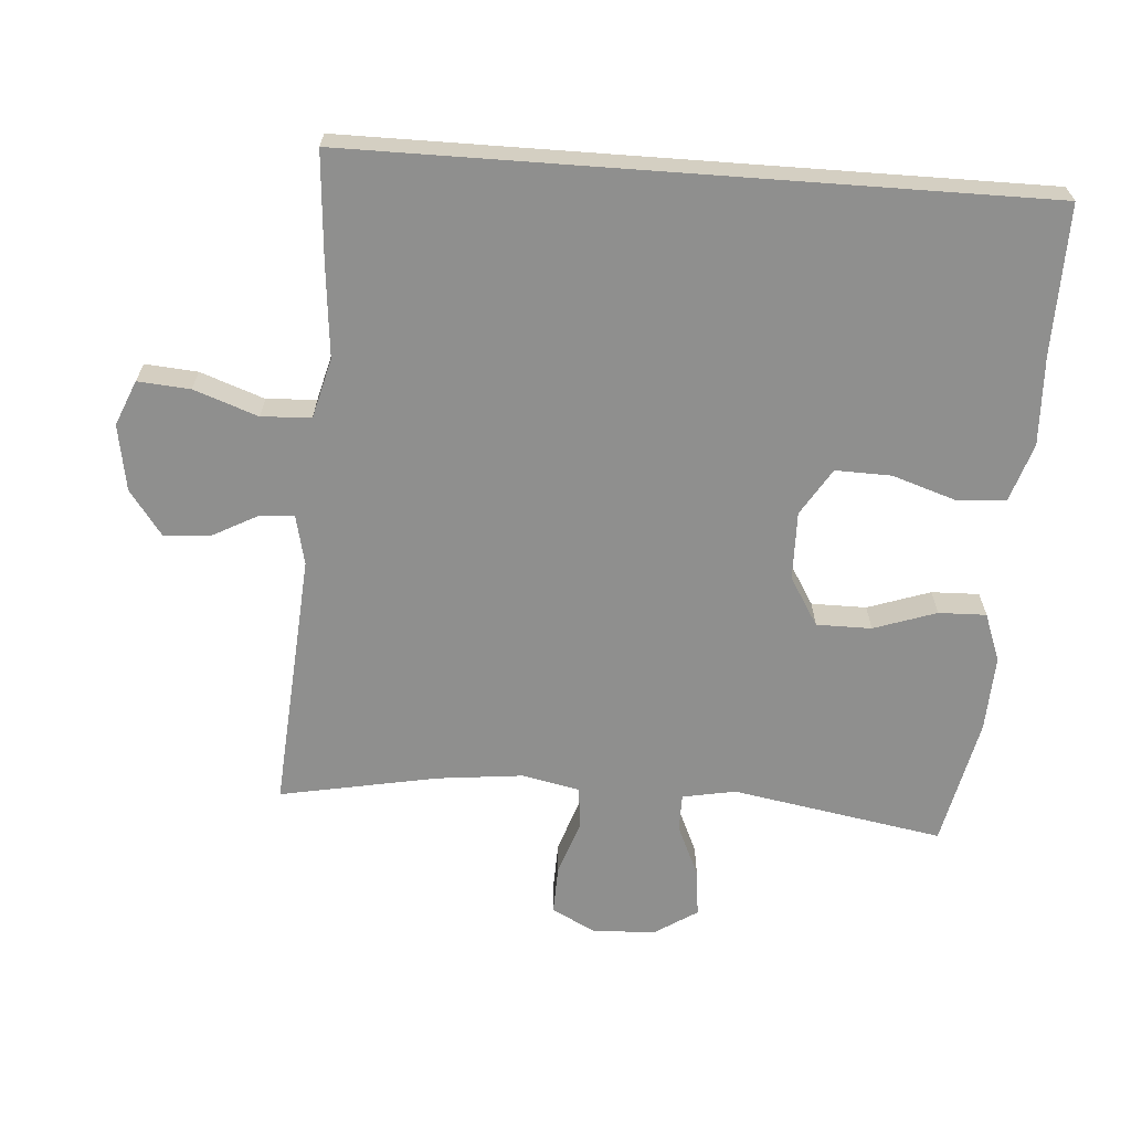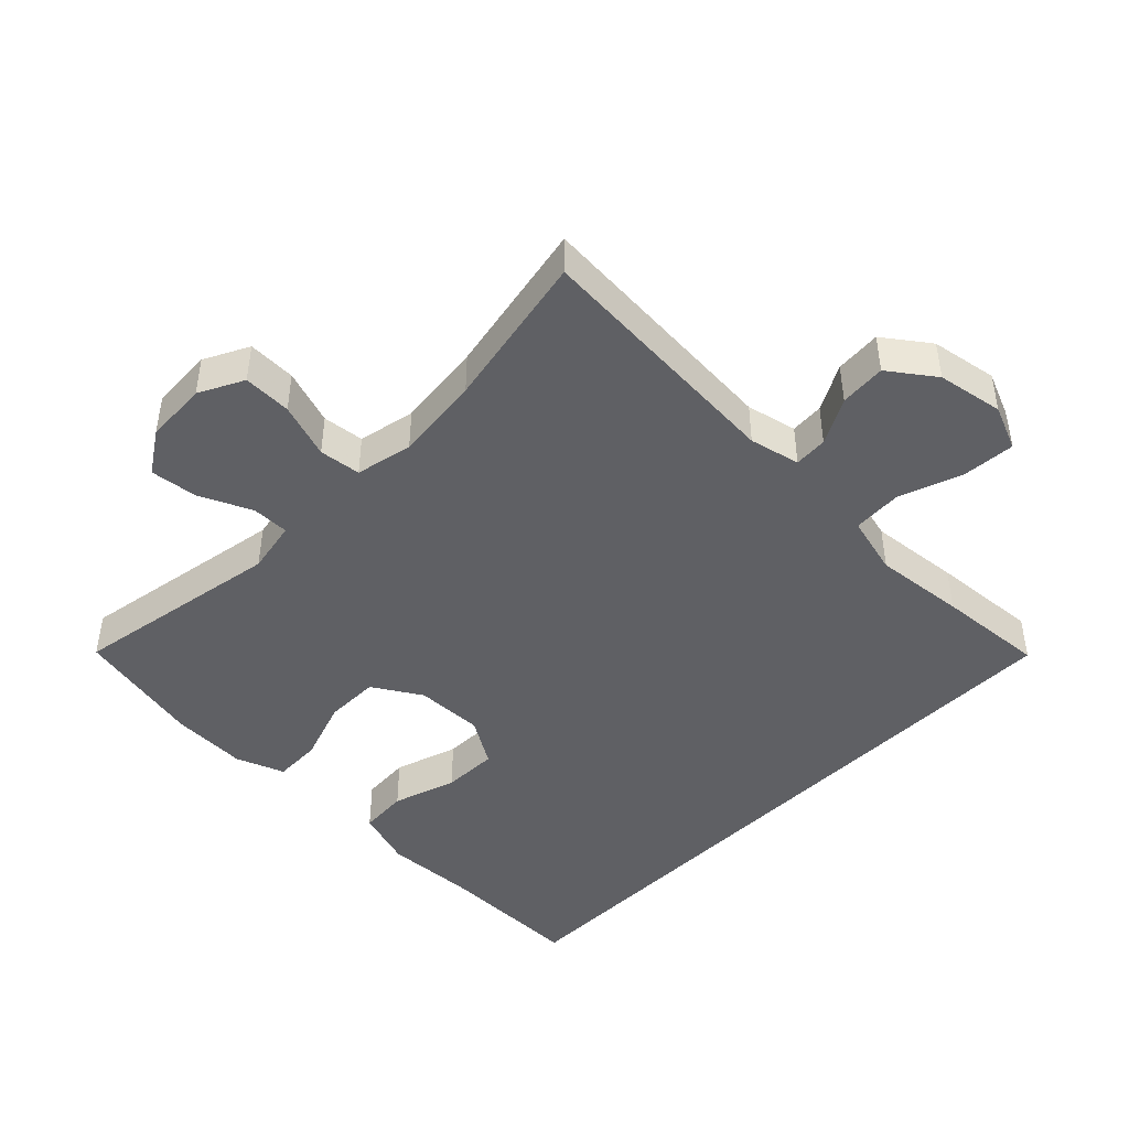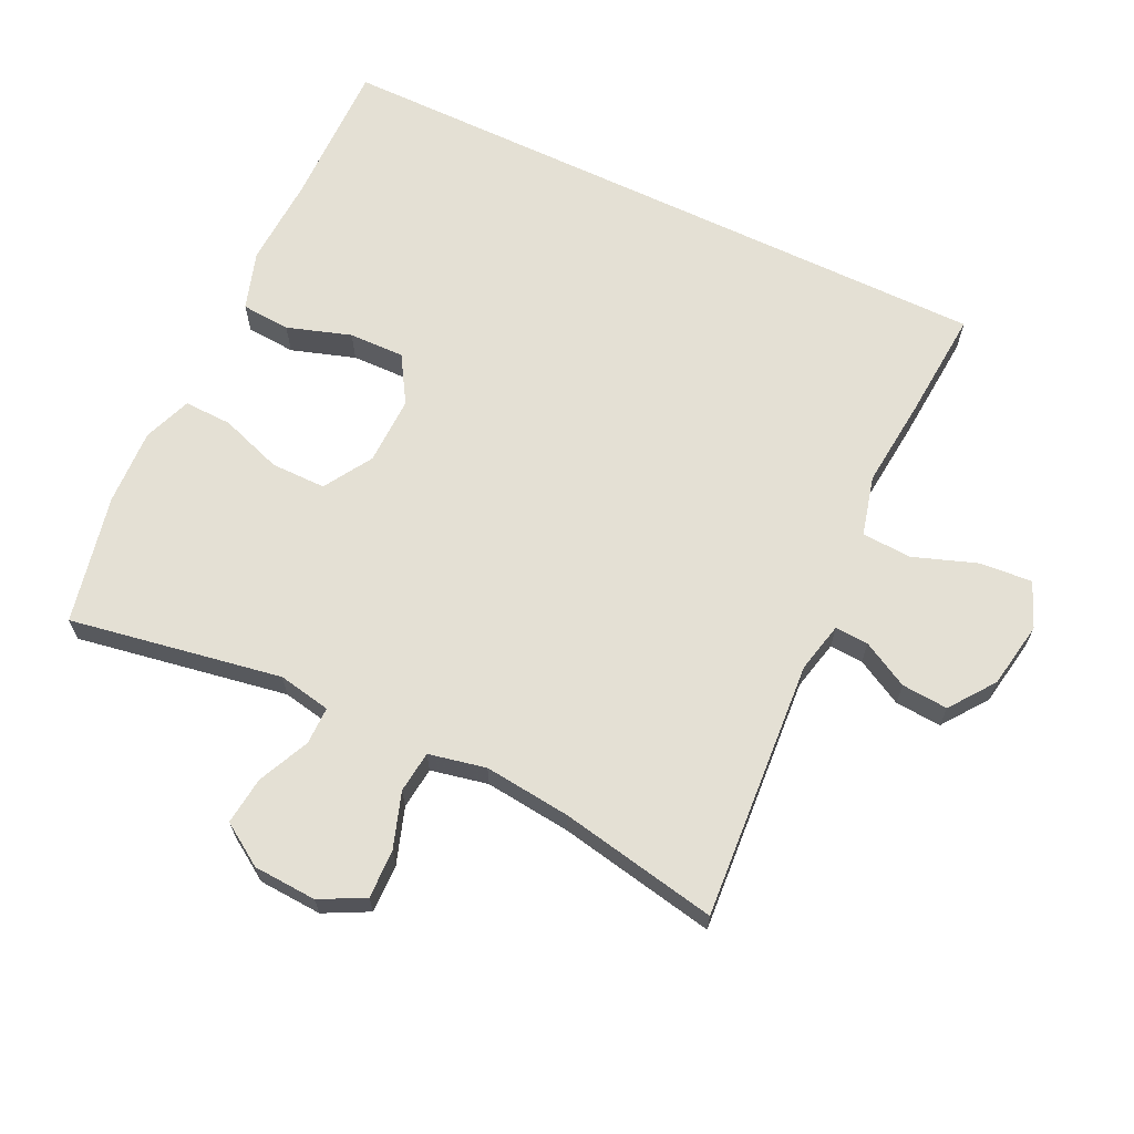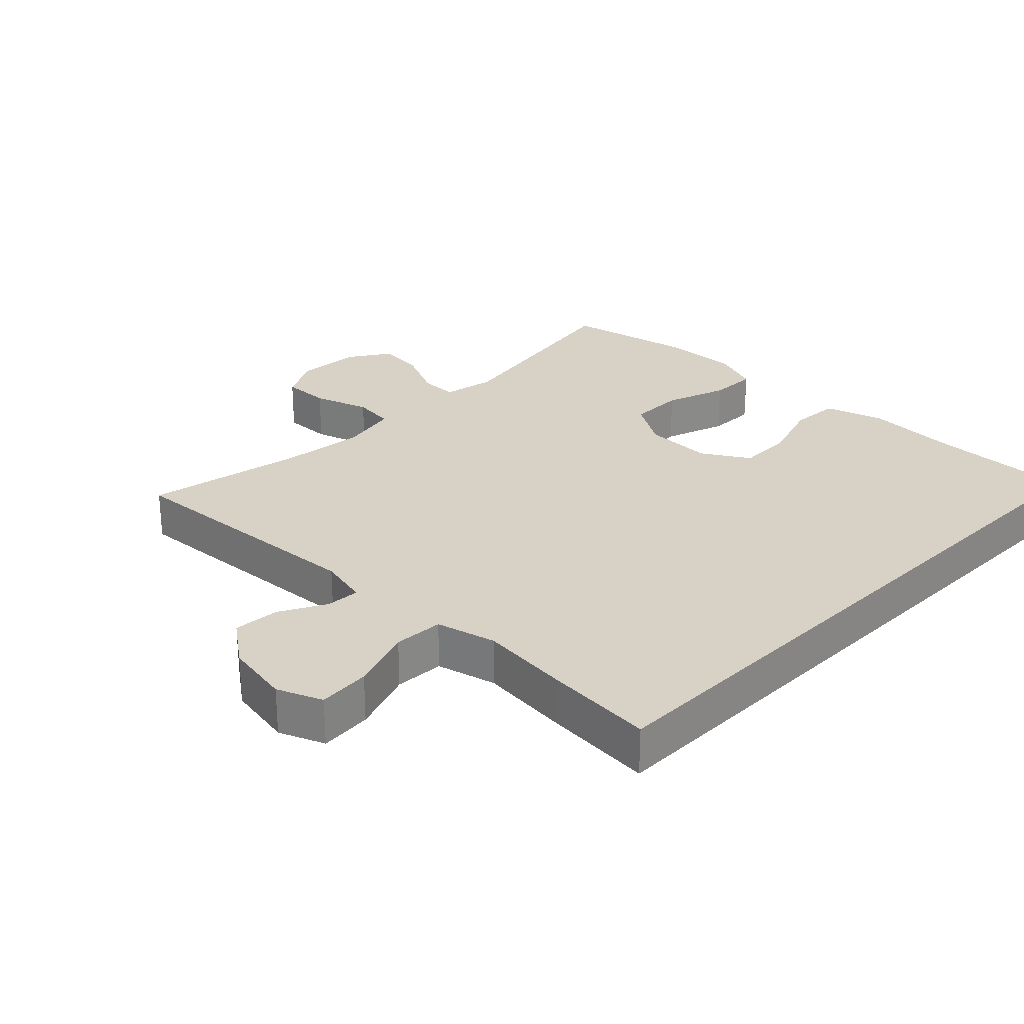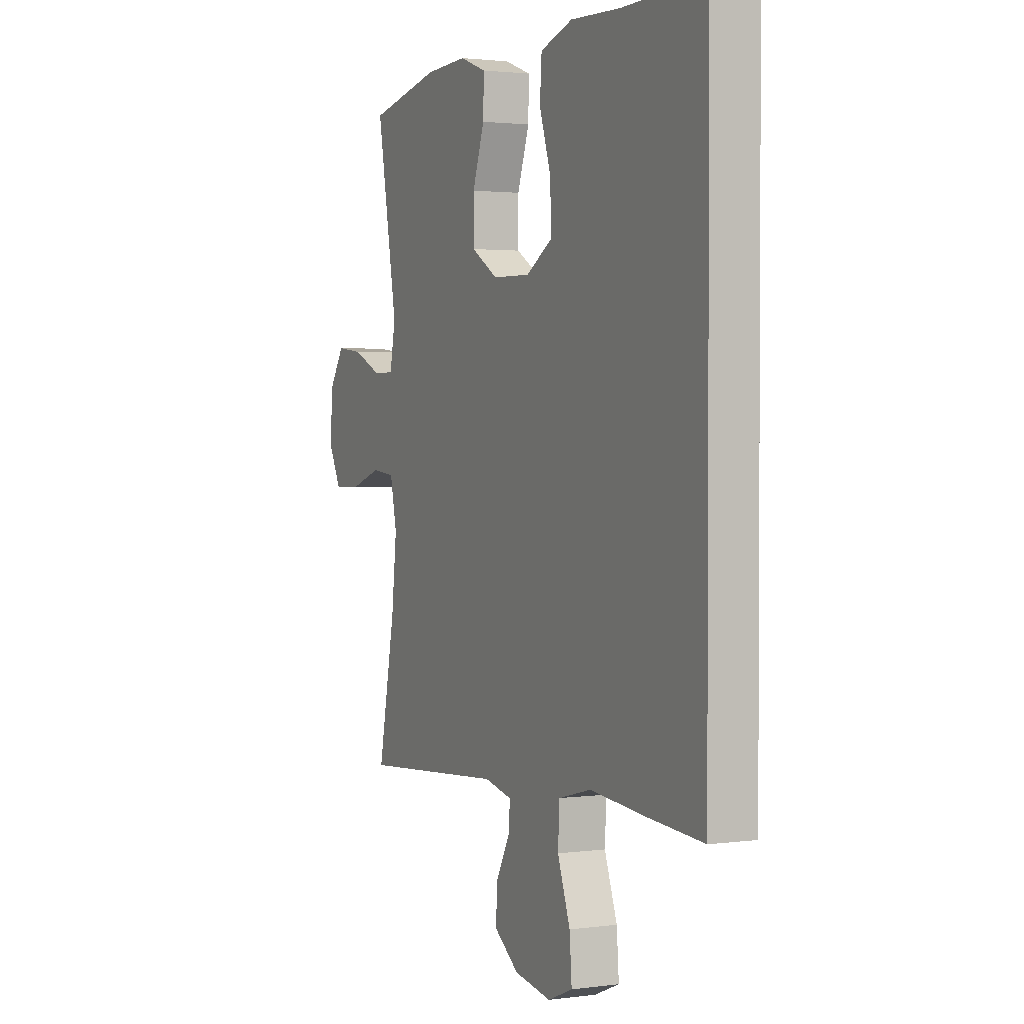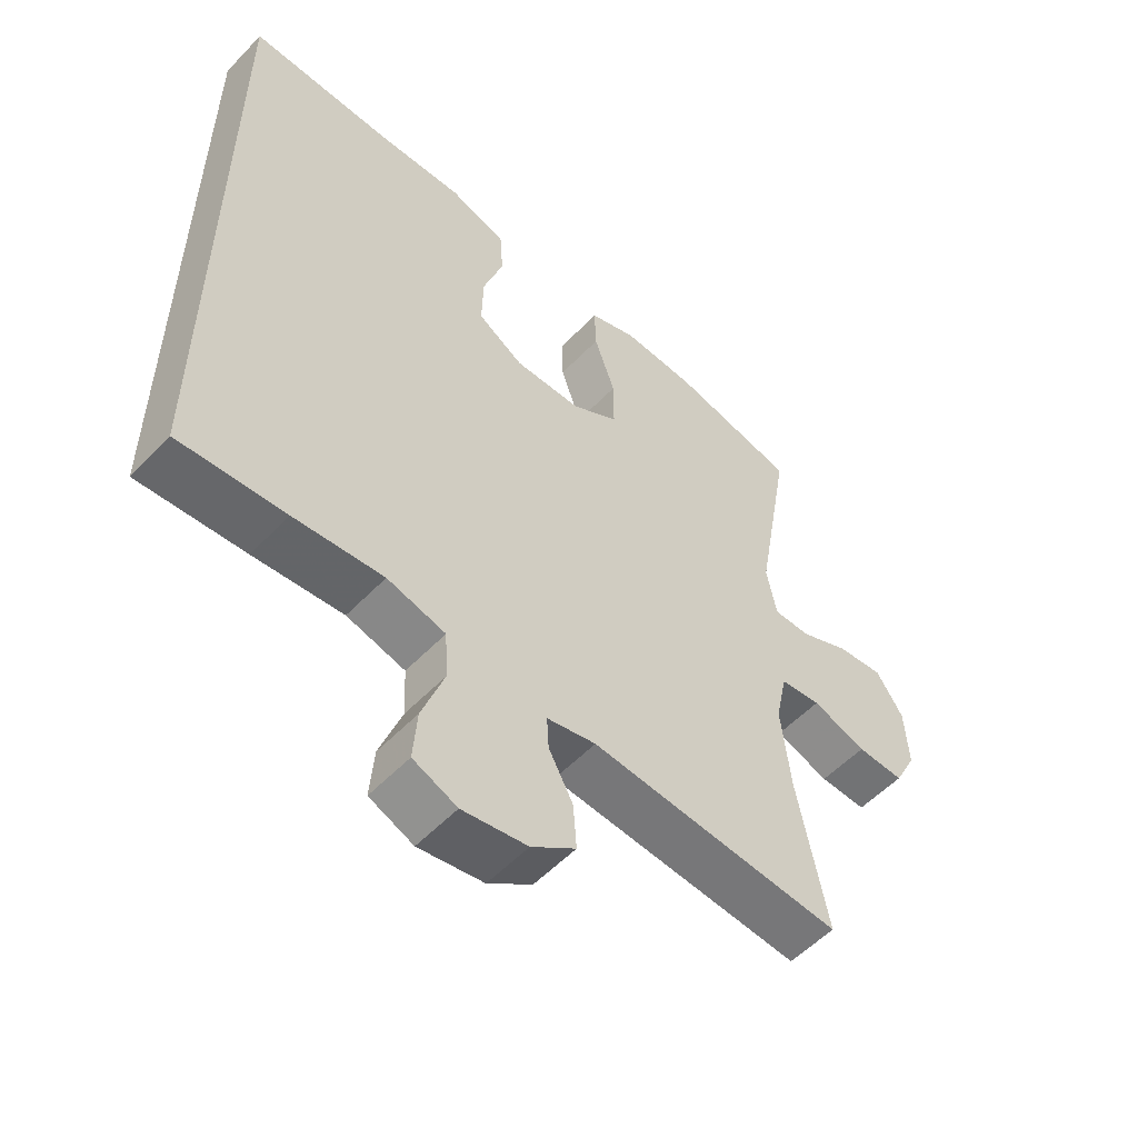
<metadata>
{"format":"obj","ext":"obj","renderer":"f3d","projection":"perspective","resolution":1024,"background":"white","views":[{"elev":-65.1,"azim":-94.2,"up":"+Y"},{"elev":-45.0,"azim":135.6,"up":"+Y"},{"elev":66.1,"azim":115.6,"up":"+Y"},{"elev":27.3,"azim":-135.4,"up":"+Y"},{"elev":1.9,"azim":-115.6,"up":"+Z"},{"elev":-54.8,"azim":-42.6,"up":"+Z"}]}
</metadata>
<code>
v -0.5 0.07 0.546
v -0.279 0.07 0.543
v -0.146 0.07 0.549
v -0.059 0.07 0.521
v -0.054 0.07 0.448
v -0.085 0.07 0.353
v -0.087 0.07 0.27
v -0.017 0.07 0.227
v 0.085 0.07 0.229
v 0.157 0.07 0.273
v 0.157 0.07 0.355
v 0.125 0.07 0.448
v 0.123 0.07 0.519
v 0.195 0.07 0.546
v 0.308 0.07 0.541
v 0.5 0.07 0.5
v 0.445 0.07 0.185
v 0.46 0.07 0.106
v 0.516 0.07 0.106
v 0.593 0.07 0.141
v 0.664 0.07 0.149
v 0.705 0.07 0.086
v 0.71 0.07 -0.008
v 0.676 0.07 -0.074
v 0.604 0.07 -0.072
v 0.521 0.07 -0.044
v 0.459 0.07 -0.051
v 0.441 0.07 -0.136
v 0.455 0.07 -0.265
v 0.5 0.07 -0.5
v 0.114 0.07 -0.472
v 0.039 0.07 -0.489
v 0.042 0.07 -0.539
v 0.079 0.07 -0.608
v 0.084 0.07 -0.677
v 0.017 0.07 -0.726
v -0.082 0.07 -0.743
v -0.149 0.07 -0.715
v -0.143 0.07 -0.637
v -0.109 0.07 -0.542
v -0.113 0.07 -0.468
v -0.202 0.07 -0.445
v -0.338 0.07 -0.458
v -0.5 0.07 -0.47
v -0.5 0 0.546
v -0.279 0 0.543
v -0.146 0 0.549
v -0.059 0 0.521
v -0.054 0 0.448
v -0.085 0 0.353
v -0.087 0 0.27
v -0.017 0 0.227
v 0.085 0 0.229
v 0.157 0 0.273
v 0.157 0 0.355
v 0.125 0 0.448
v 0.123 0 0.519
v 0.195 0 0.546
v 0.308 0 0.541
v 0.5 0 0.5
v 0.445 0 0.185
v 0.46 0 0.106
v 0.516 0 0.106
v 0.593 0 0.141
v 0.664 0 0.149
v 0.705 0 0.086
v 0.71 0 -0.008
v 0.676 0 -0.074
v 0.604 0 -0.072
v 0.521 0 -0.044
v 0.459 0 -0.051
v 0.441 0 -0.136
v 0.455 0 -0.265
v 0.5 0 -0.5
v 0.114 0 -0.472
v 0.039 0 -0.489
v 0.042 0 -0.539
v 0.079 0 -0.608
v 0.084 0 -0.677
v 0.017 0 -0.726
v -0.082 0 -0.743
v -0.149 0 -0.715
v -0.143 0 -0.637
v -0.109 0 -0.542
v -0.113 0 -0.468
v -0.202 0 -0.445
v -0.338 0 -0.458
v -0.5 0 -0.47
f 44 1 2
f 43 44 2
f 42 43 2
f 41 42 2 3
f 40 41 3
f 38 39 40
f 37 38 40
f 36 37 40
f 35 36 40
f 34 35 40
f 33 34 40
f 32 33 40 3
f 29 30 31
f 28 29 31 32
f 27 28 32
f 24 25 26
f 23 24 26
f 22 23 26
f 21 22 26
f 20 21 26
f 19 20 26
f 18 19 26 27
f 17 18 27 32
f 15 16 17
f 14 15 17
f 13 14 17
f 12 13 17
f 11 12 17
f 10 11 17
f 9 10 17 32
f 3 4 5 6
f 3 6 7
f 32 3 7
f 8 9 32
f 7 8 32
f 46 45 88
f 46 88 87
f 46 87 86
f 47 46 86 85
f 47 85 84
f 84 83 82
f 84 82 81
f 84 81 80
f 84 80 79
f 84 79 78
f 84 78 77
f 47 84 77 76
f 75 74 73
f 76 75 73 72
f 76 72 71
f 70 69 68
f 70 68 67
f 70 67 66
f 70 66 65
f 70 65 64
f 70 64 63
f 71 70 63 62
f 76 71 62 61
f 61 60 59
f 61 59 58
f 61 58 57
f 61 57 56
f 61 56 55
f 61 55 54
f 76 61 54 53
f 50 49 48 47
f 51 50 47
f 51 47 76
f 76 53 52
f 76 52 51
f 1 45 46 2
f 2 46 47 3
f 3 47 48 4
f 4 48 49 5
f 5 49 50 6
f 6 50 51 7
f 7 51 52 8
f 8 52 53 9
f 9 53 54 10
f 10 54 55 11
f 11 55 56 12
f 12 56 57 13
f 13 57 58 14
f 14 58 59 15
f 15 59 60 16
f 16 60 61 17
f 17 61 62 18
f 18 62 63 19
f 19 63 64 20
f 20 64 65 21
f 21 65 66 22
f 22 66 67 23
f 23 67 68 24
f 24 68 69 25
f 25 69 70 26
f 26 70 71 27
f 27 71 72 28
f 28 72 73 29
f 29 73 74 30
f 30 74 75 31
f 31 75 76 32
f 32 76 77 33
f 33 77 78 34
f 34 78 79 35
f 35 79 80 36
f 36 80 81 37
f 37 81 82 38
f 38 82 83 39
f 39 83 84 40
f 40 84 85 41
f 41 85 86 42
f 42 86 87 43
f 43 87 88 44
f 44 88 45 1

</code>
